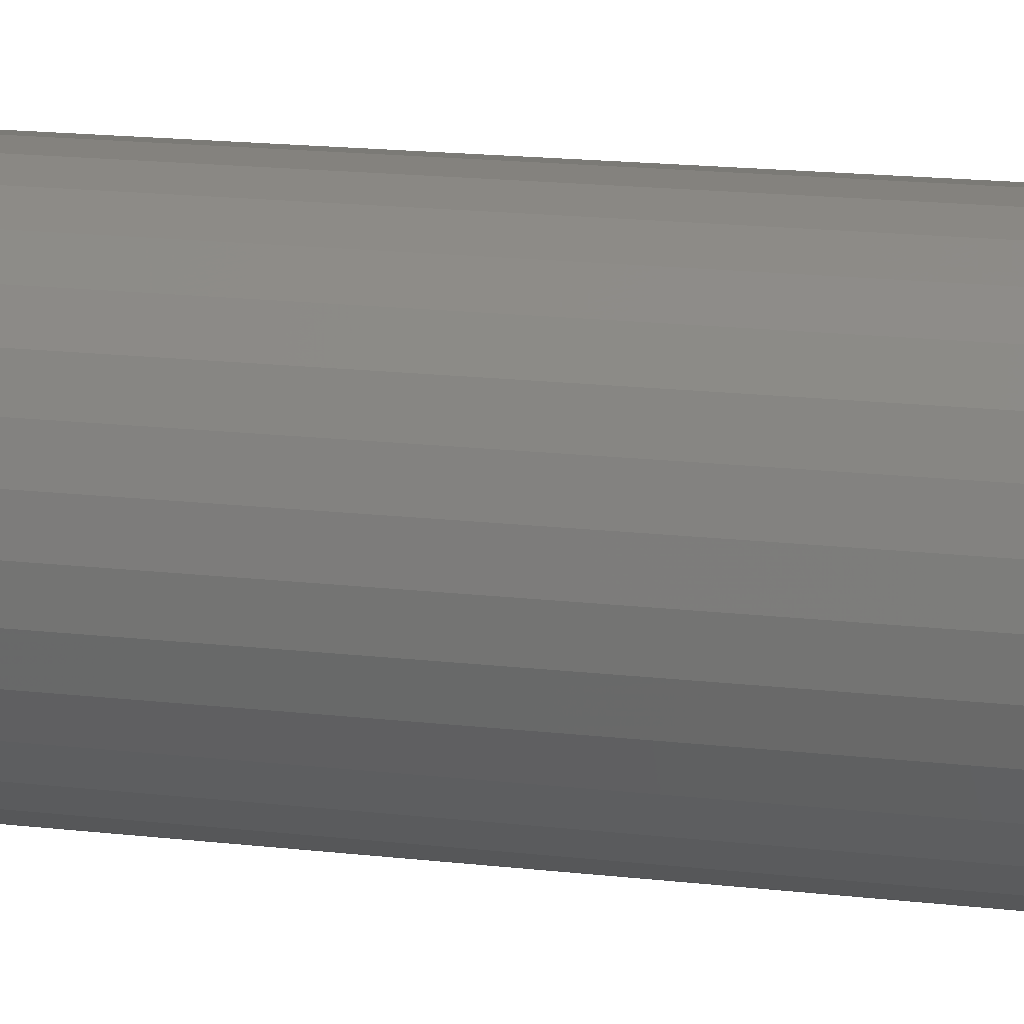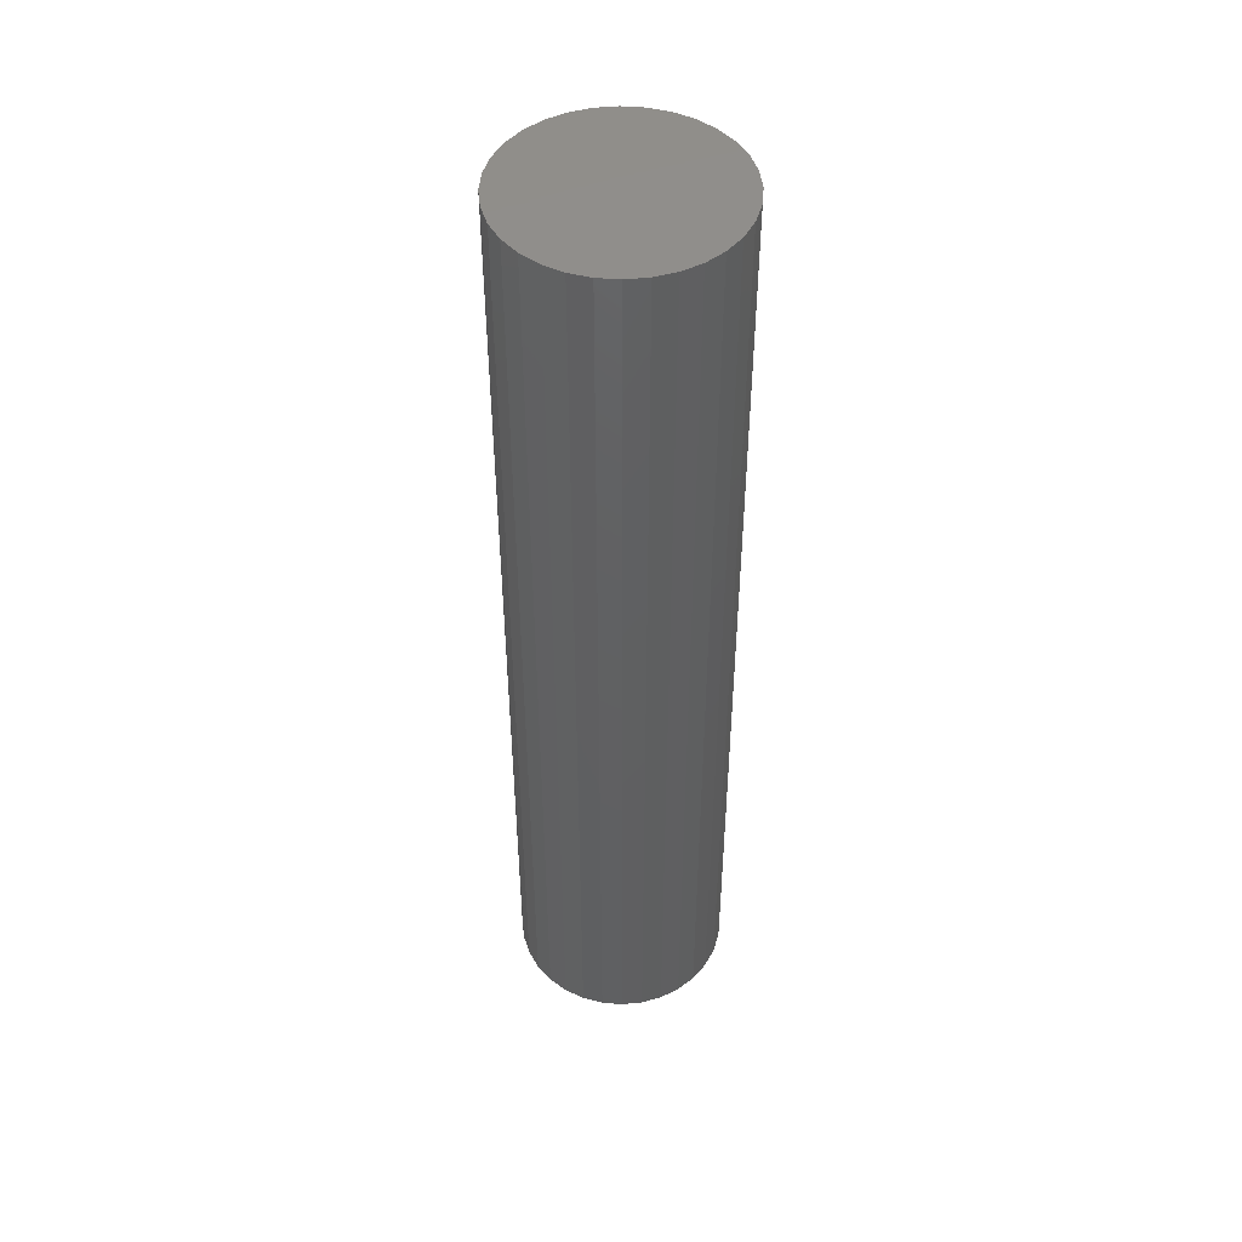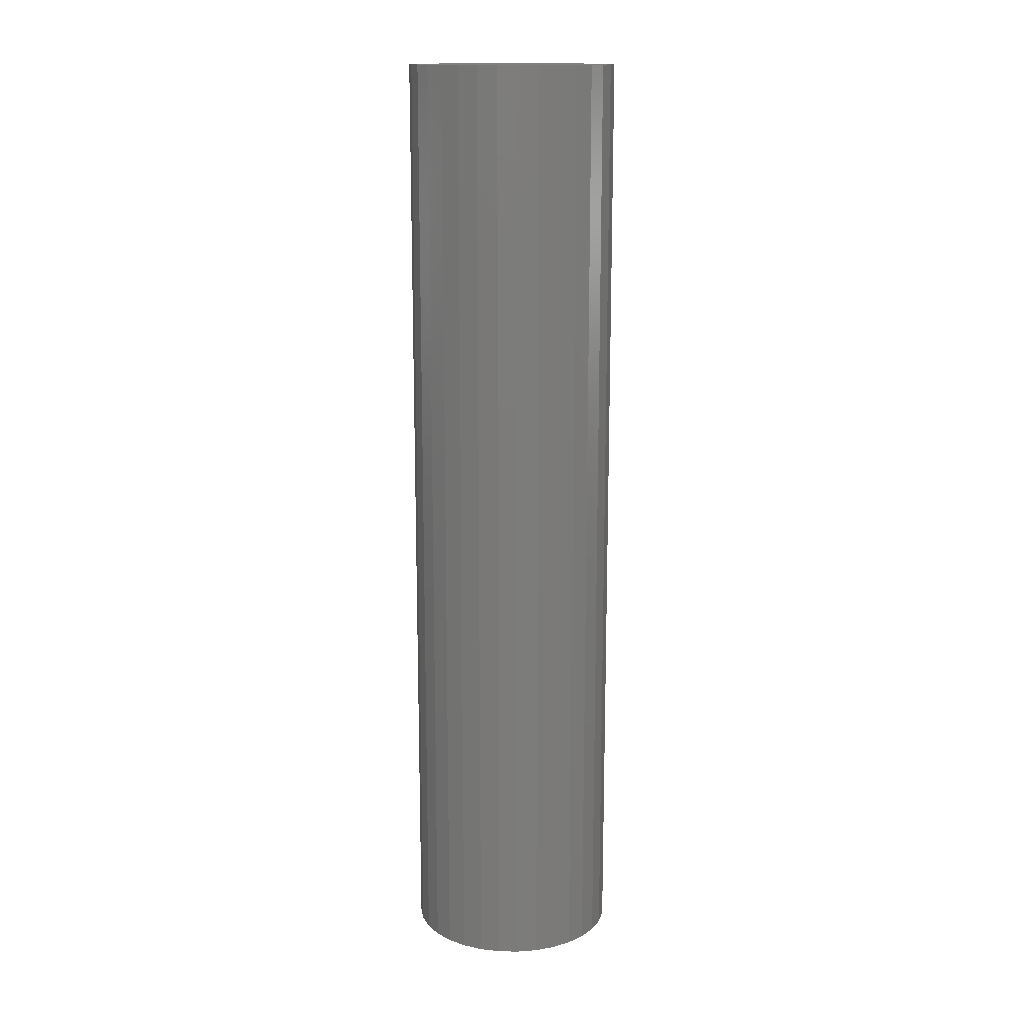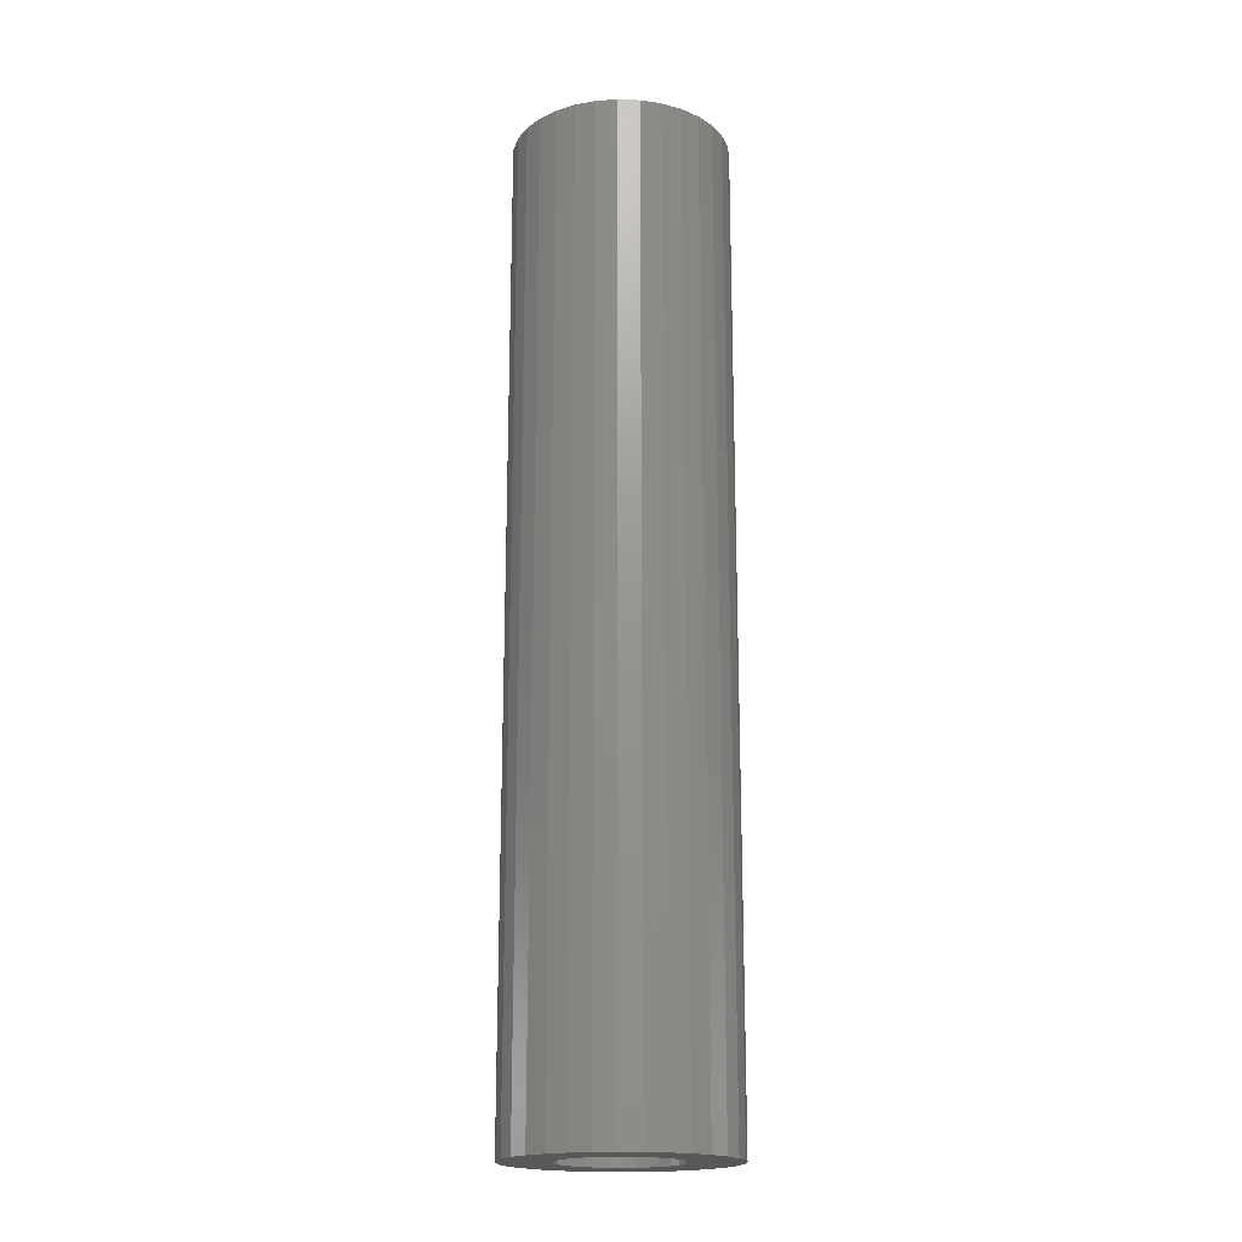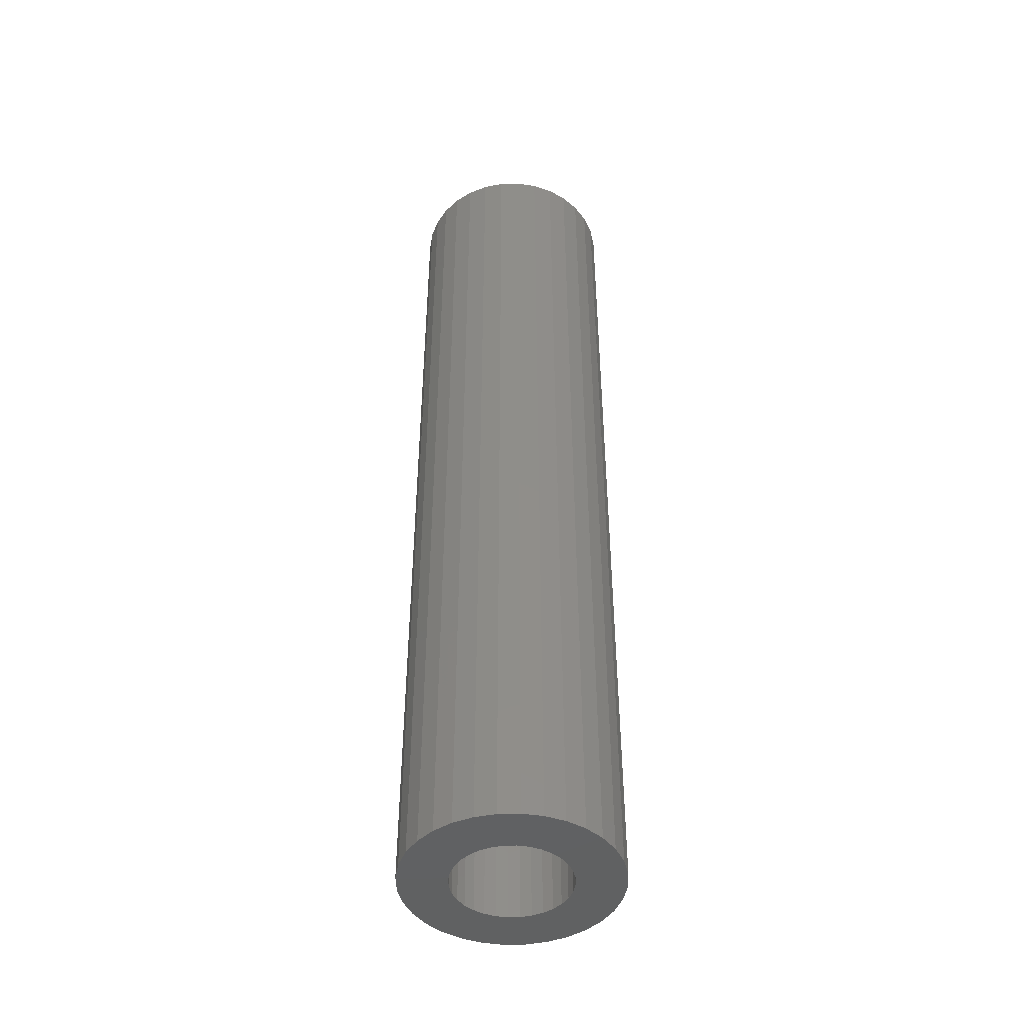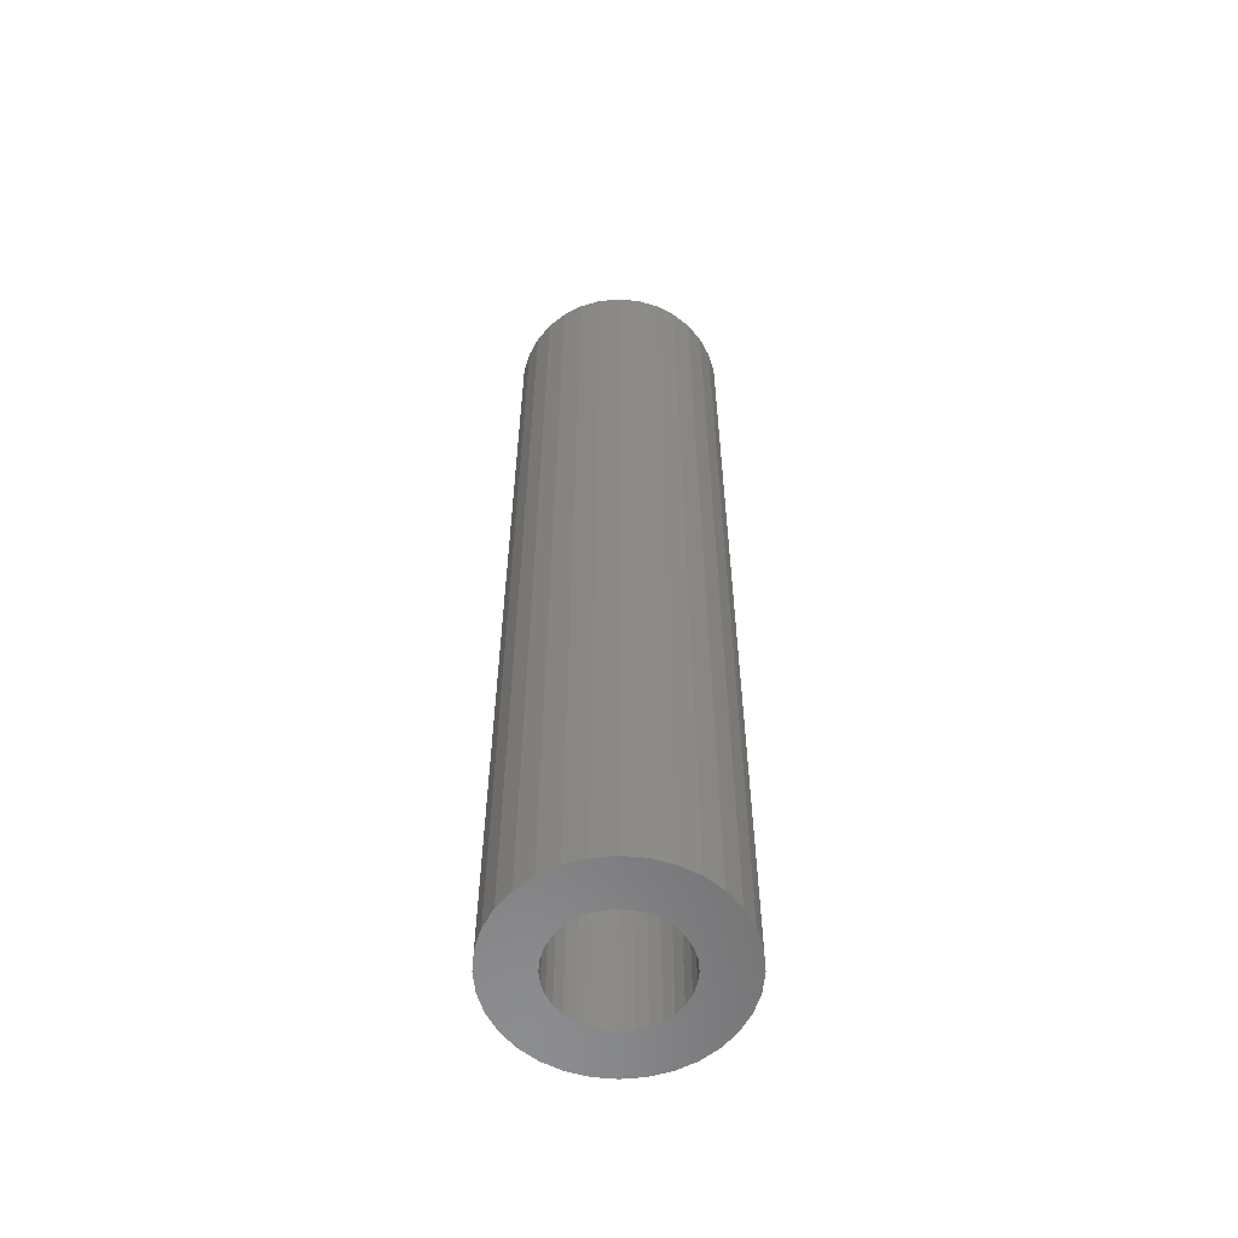
<metadata>
{"format":"stl","ext":"stl","renderer":"f3d","projection":"perspective","resolution":1024,"background":"white","views":[{"elev":12.5,"azim":107.5,"up":"+Y"},{"elev":47.9,"azim":10.6,"up":"+Z"},{"elev":14.8,"azim":-82.2,"up":"+Z"},{"elev":-18.7,"azim":125.3,"up":"+Z"},{"elev":-45.3,"azim":-116.6,"up":"+Z"},{"elev":-57.9,"azim":-146.3,"up":"+Z"}]}
</metadata>
<code>
# stl→obj: 128 verts, 252 faces
v -0.08428 0.01688 0
v -0.04326 0.01816 0
v -0.04596 0.009257 0
v -0.04326 -0.01816 0
v -0.08428 -0.01688 0
v -0.04596 -0.009257 0
v -0.07935 -0.03311 0
v -0.03888 -0.02636 0
v -0.03298 -0.03355 0
v 0.04003 0.02636 0
v 0.03413 0.03355 0
v 0.0805 0.03311 0
v 0.04441 0.01816 0
v 0.08543 0.01688 0
v 0.04711 0.009257 0
v 0.04803 0 0
v 0.08543 -0.01688 0
v 0.04441 -0.01816 0
v 0.04711 -0.009257 0
v 0.0805 -0.03311 0
v 0.04003 -0.02636 0
v 0.03413 -0.03355 0
v 0.02694 -0.03945 0
v 0.07251 -0.04806 0
v 0.01873 -0.04384 0
v 0.009833 -0.04654 0
v 0.06175 -0.06117 0
v -0.08594 4.901e-17 0
v -0.04688 5.811e-18 0
v 0.08709 -9.803e-17 0
v -0.07136 0.04806 0
v -0.008682 0.04654 0
v -0.01758 0.04384 0
v -0.02579 0.03945 0
v -0.07935 0.03311 0
v 0.0005757 0.04745 0
v -0.0606 0.06117 0
v -0.04749 0.07193 0
v -0.03253 0.07993 0
v -0.0163 0.08485 0
v 0.0005757 0.08651 0
v 0.01745 0.08485 0
v 0.03368 0.07993 0
v 0.04864 0.07193 0
v 0.06175 0.06117 0
v 0.07251 0.04806 0
v 0.009833 0.04654 0
v -0.03298 0.03355 0
v -0.03888 0.02636 0
v 0.0005757 -0.04745 0
v 0.04864 -0.07193 0
v 0.03368 -0.07993 0
v 0.01745 -0.08485 0
v 0.0005757 -0.08651 0
v -0.0163 -0.08485 0
v -0.03253 -0.07993 0
v -0.04749 -0.07193 0
v -0.0606 -0.06117 0
v -0.008682 -0.04654 0
v -0.07136 -0.04806 0
v -0.02579 -0.03945 0
v -0.01758 -0.04384 0
v 0.02694 0.03945 0
v 0.01873 0.04384 0
v 0.009833 -0.04654 0.7422
v 0.01873 -0.04384 0.7422
v 0.02694 -0.03945 0.7422
v 0.03413 -0.03355 0.7422
v 0.04003 -0.02636 0.7422
v 0.04441 -0.01816 0.7422
v 0.04711 -0.009257 0.7422
v 0.04803 0 0.7422
v 0.0005757 -0.04745 0.7422
v -0.008682 -0.04654 0.7422
v -0.01758 -0.04384 0.7422
v -0.02579 -0.03945 0.7422
v -0.03298 -0.03355 0.7422
v -0.03888 -0.02636 0.7422
v -0.04326 -0.01816 0.7422
v -0.04596 -0.009257 0.7422
v -0.04688 5.811e-18 0.7422
v -0.008682 0.04654 0.7422
v -0.01758 0.04384 0.7422
v -0.02579 0.03945 0.7422
v -0.03298 0.03355 0.7422
v -0.03888 0.02636 0.7422
v -0.04326 0.01816 0.7422
v -0.04596 0.009257 0.7422
v 0.0005757 0.04745 0.7422
v 0.009833 0.04654 0.7422
v 0.01873 0.04384 0.7422
v 0.02694 0.03945 0.7422
v 0.03413 0.03355 0.7422
v 0.04003 0.02636 0.7422
v 0.04441 0.01816 0.7422
v 0.04711 0.009257 0.7422
v 0.08709 0 0.7812
v 0.08543 -0.01688 0.7812
v 0.0805 -0.03311 0.7812
v 0.07251 -0.04806 0.7812
v 0.06175 -0.06117 0.7812
v 0.04864 -0.07193 0.7812
v 0.03368 -0.07993 0.7812
v 0.01745 -0.08485 0.7812
v 0.0005757 -0.08651 0.7812
v -0.0163 -0.08485 0.7812
v -0.03253 -0.07993 0.7812
v -0.04749 -0.07193 0.7812
v -0.0606 -0.06117 0.7812
v -0.07136 -0.04806 0.7812
v -0.07935 -0.03311 0.7812
v -0.08428 -0.01688 0.7812
v -0.08594 4.901e-17 0.7812
v -0.08428 0.01688 0.7812
v -0.07935 0.03311 0.7812
v -0.07136 0.04806 0.7812
v -0.0606 0.06117 0.7812
v -0.04749 0.07193 0.7812
v -0.03253 0.07993 0.7812
v -0.0163 0.08485 0.7812
v 0.0005757 0.08651 0.7812
v 0.01745 0.08485 0.7812
v 0.03368 0.07993 0.7812
v 0.04864 0.07193 0.7812
v 0.06175 0.06117 0.7812
v 0.07251 0.04806 0.7812
v 0.0805 0.03311 0.7812
v 0.08543 0.01688 0.7812
f 1 2 3
f 4 5 6
f 7 5 4
f 7 4 8
f 9 7 8
f 10 11 12
f 13 10 12
f 14 13 12
f 15 13 14
f 15 14 16
f 17 18 19
f 18 17 20
f 21 18 20
f 22 21 20
f 23 22 20
f 24 23 20
f 25 23 24
f 24 26 25
f 27 26 24
f 28 1 3
f 28 3 29
f 28 29 6
f 28 6 5
f 30 17 19
f 30 19 16
f 30 16 14
f 31 32 33
f 31 33 34
f 31 34 35
f 36 32 31
f 36 31 37
f 36 37 38
f 36 38 39
f 36 39 40
f 36 40 41
f 36 41 42
f 36 42 43
f 36 43 44
f 36 44 45
f 36 45 46
f 36 46 47
f 35 34 48
f 35 48 49
f 35 49 2
f 35 2 1
f 50 26 27
f 50 27 51
f 50 51 52
f 50 52 53
f 50 53 54
f 50 54 55
f 50 55 56
f 50 56 57
f 50 57 58
f 50 58 59
f 60 7 9
f 60 9 61
f 60 61 62
f 60 62 59
f 60 59 58
f 46 12 11
f 46 11 63
f 46 63 64
f 46 64 47
f 50 65 26
f 26 65 66
f 26 66 25
f 25 66 67
f 25 67 23
f 23 67 68
f 23 68 22
f 22 68 69
f 22 69 21
f 21 69 70
f 21 70 18
f 18 70 71
f 18 71 19
f 19 71 72
f 19 72 16
f 65 50 73
f 73 50 59
f 73 59 74
f 74 59 62
f 74 62 75
f 75 62 61
f 75 61 76
f 76 61 9
f 76 9 77
f 77 9 8
f 77 8 78
f 78 8 4
f 78 4 79
f 79 4 6
f 79 6 80
f 80 6 29
f 80 29 81
f 36 82 32
f 32 82 83
f 32 83 33
f 33 83 84
f 33 84 34
f 34 84 85
f 34 85 48
f 48 85 86
f 48 86 49
f 49 86 87
f 49 87 2
f 2 87 88
f 2 88 3
f 3 88 81
f 3 81 29
f 82 36 89
f 89 36 47
f 89 47 90
f 90 47 64
f 90 64 91
f 91 64 63
f 91 63 92
f 92 63 11
f 92 11 93
f 93 11 10
f 93 10 94
f 94 10 13
f 94 13 95
f 95 13 15
f 95 15 96
f 96 15 16
f 96 16 72
f 30 97 17
f 17 97 98
f 17 98 20
f 20 98 99
f 20 99 24
f 24 99 100
f 24 100 27
f 27 100 101
f 27 101 51
f 51 101 102
f 51 102 52
f 52 102 103
f 52 103 53
f 53 103 104
f 53 104 54
f 54 104 105
f 54 105 55
f 55 105 106
f 55 106 56
f 56 106 107
f 56 107 57
f 57 107 108
f 57 108 58
f 58 108 109
f 58 109 60
f 60 109 110
f 60 110 7
f 7 110 111
f 7 111 5
f 5 111 112
f 5 112 28
f 28 112 113
f 28 113 1
f 1 113 114
f 1 114 35
f 35 114 115
f 35 115 31
f 31 115 116
f 31 116 37
f 37 116 117
f 37 117 38
f 38 117 118
f 38 118 39
f 39 118 119
f 39 119 40
f 40 119 120
f 40 120 41
f 41 120 121
f 41 121 42
f 42 121 122
f 42 122 43
f 43 122 123
f 43 123 44
f 44 123 124
f 44 124 45
f 45 124 125
f 45 125 46
f 46 125 126
f 46 126 12
f 12 126 127
f 12 127 14
f 14 127 128
f 14 128 30
f 30 128 97
f 120 122 121
f 122 120 119
f 122 119 123
f 123 119 118
f 123 118 124
f 124 118 117
f 124 117 125
f 101 108 102
f 102 108 107
f 102 107 103
f 103 107 106
f 103 106 104
f 104 106 105
f 125 117 126
f 126 117 116
f 126 116 127
f 127 116 115
f 127 115 128
f 128 115 114
f 128 114 97
f 97 114 113
f 97 113 98
f 98 113 112
f 98 112 99
f 99 112 111
f 99 111 100
f 100 111 110
f 100 110 101
f 101 110 109
f 101 109 108
f 83 82 89
f 83 89 90
f 91 83 90
f 84 83 91
f 92 84 91
f 85 84 92
f 93 85 92
f 86 85 93
f 94 86 93
f 87 86 94
f 95 87 94
f 88 87 95
f 96 88 95
f 70 79 71
f 78 79 70
f 69 78 70
f 77 78 69
f 68 77 69
f 76 77 68
f 67 76 68
f 75 76 67
f 66 75 67
f 74 75 66
f 73 74 66
f 65 73 66
f 79 80 71
f 71 80 81
f 71 81 72
f 72 81 88
f 72 88 96

</code>
